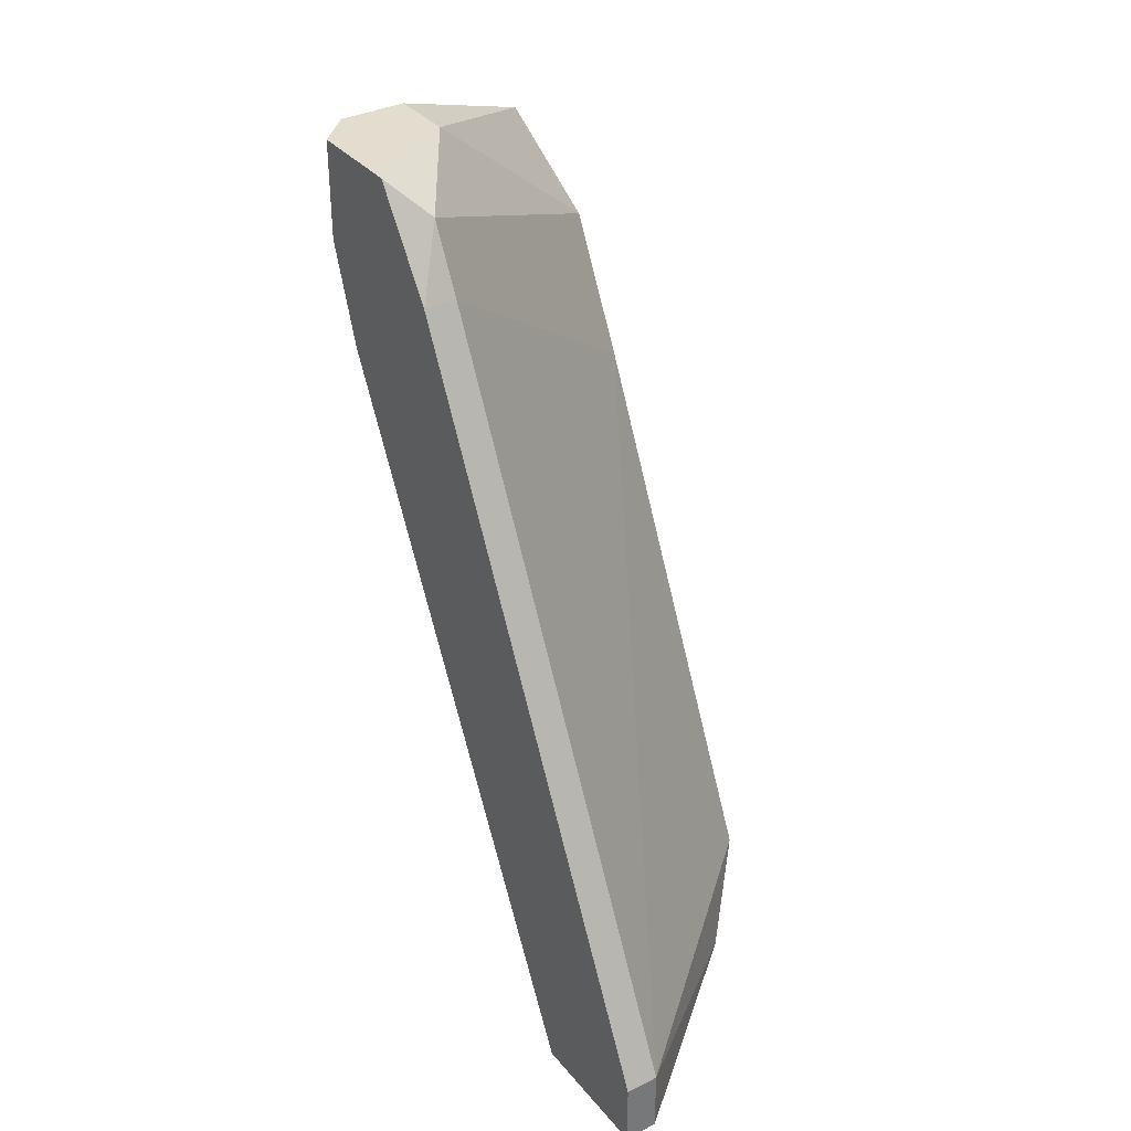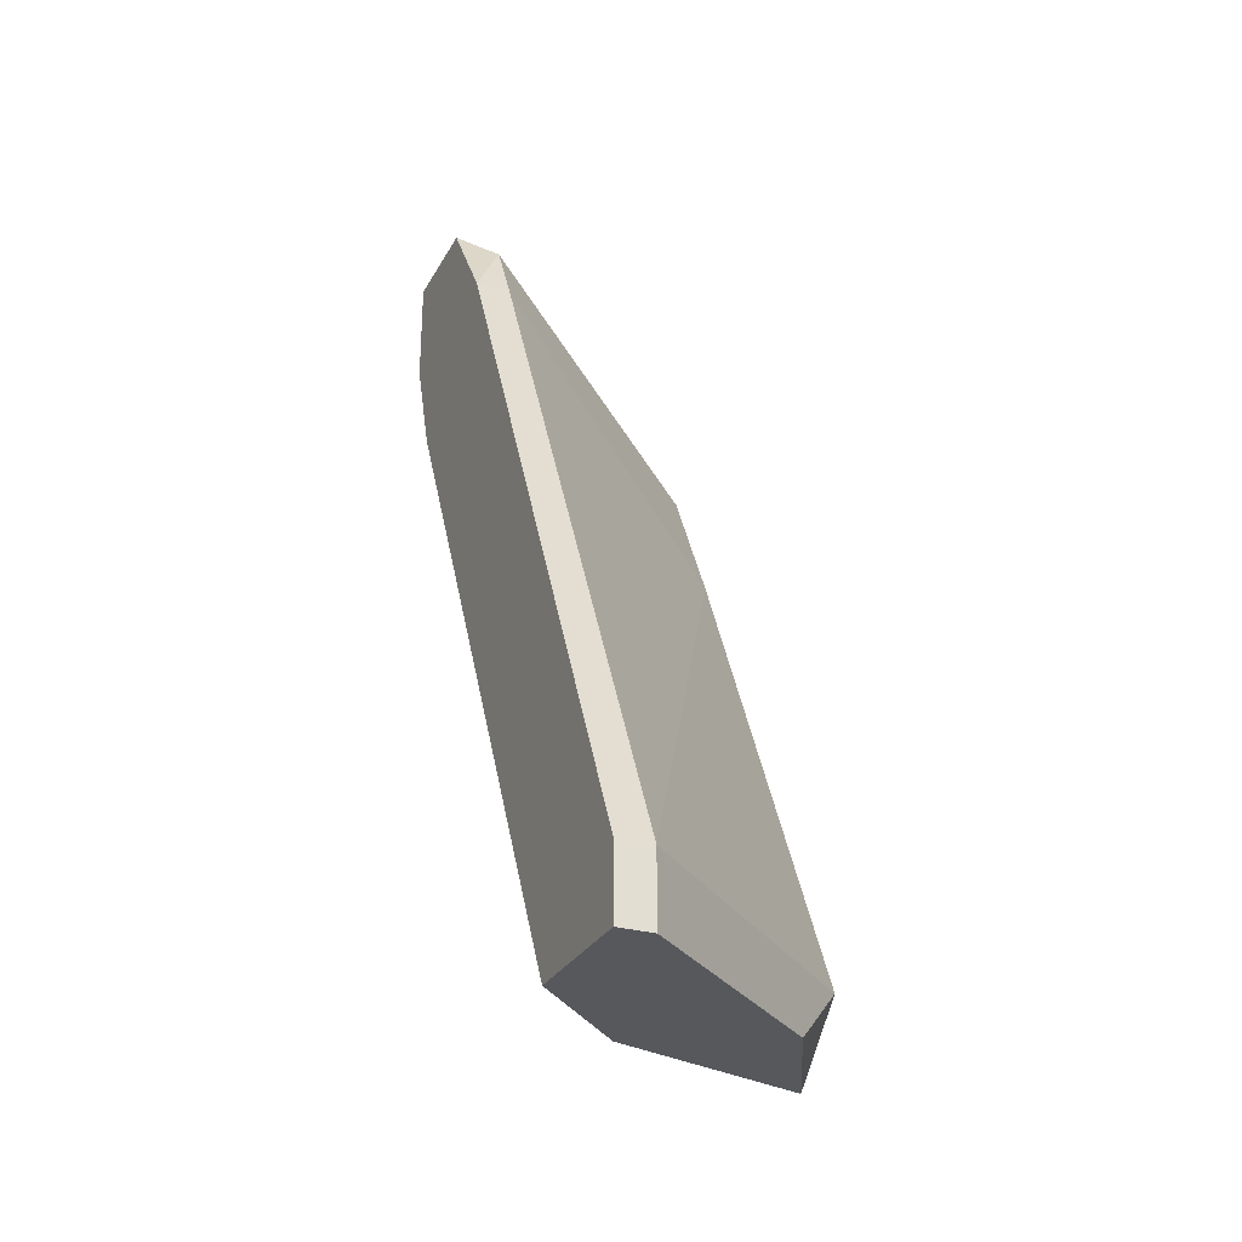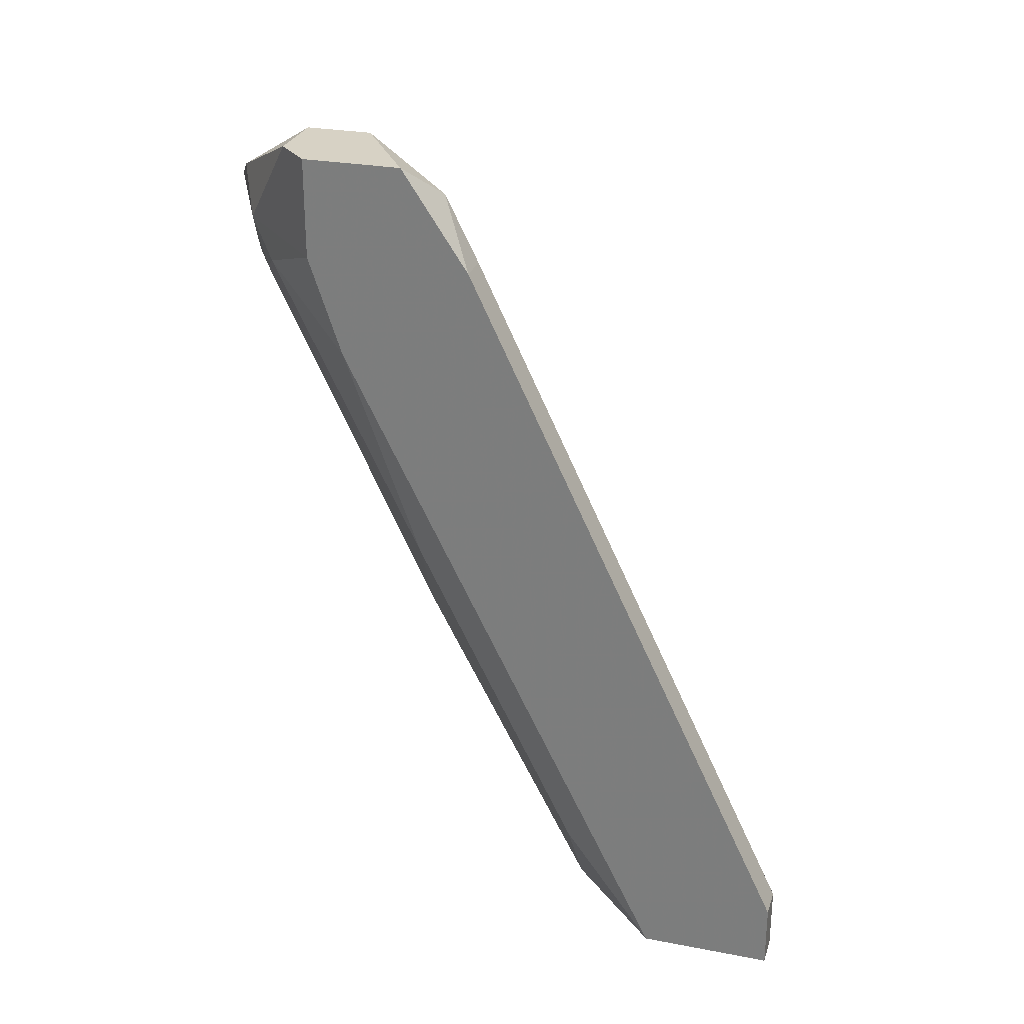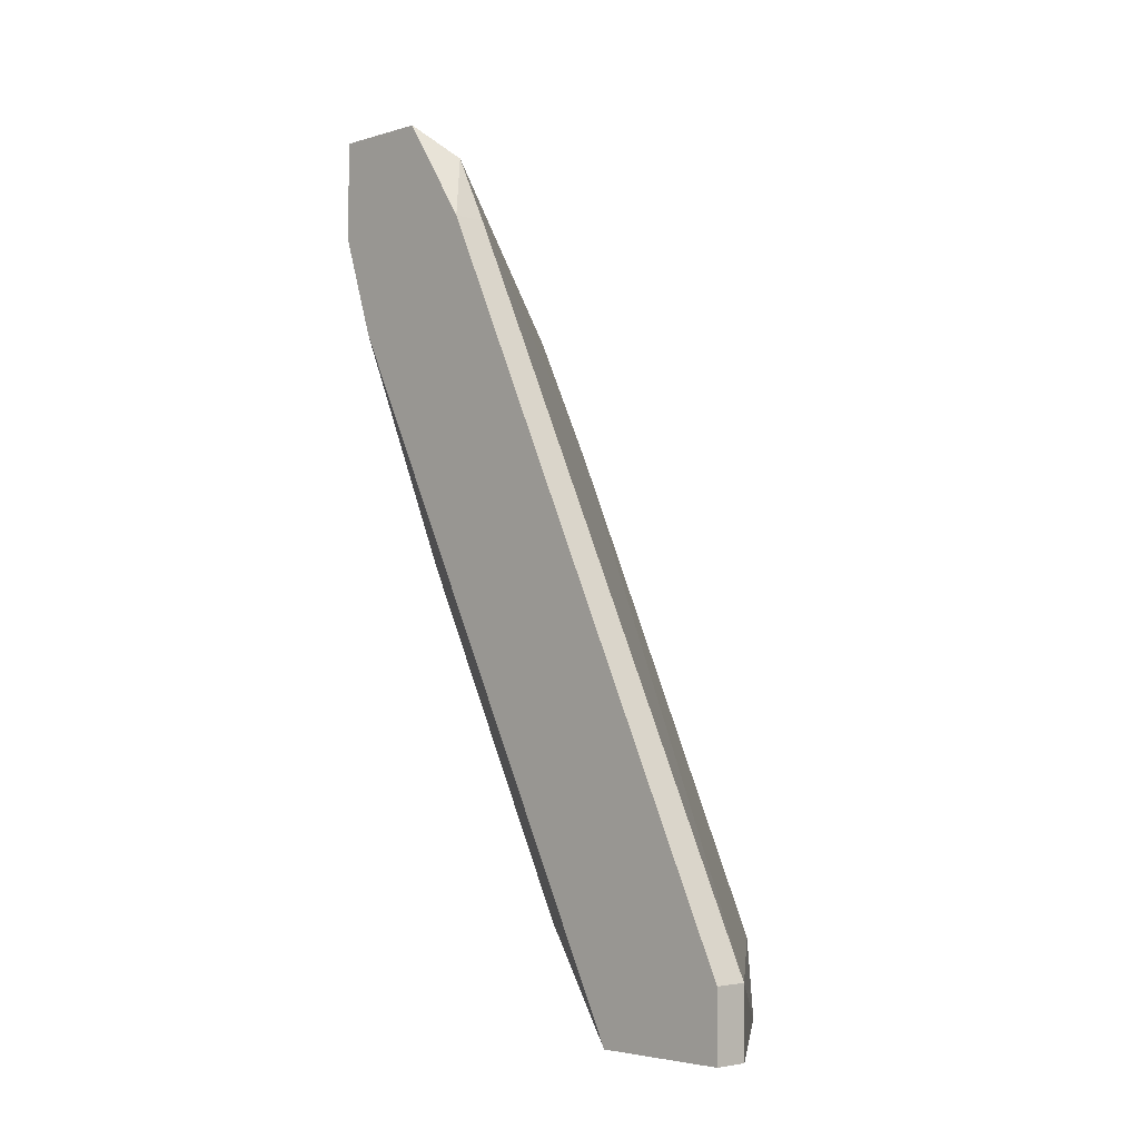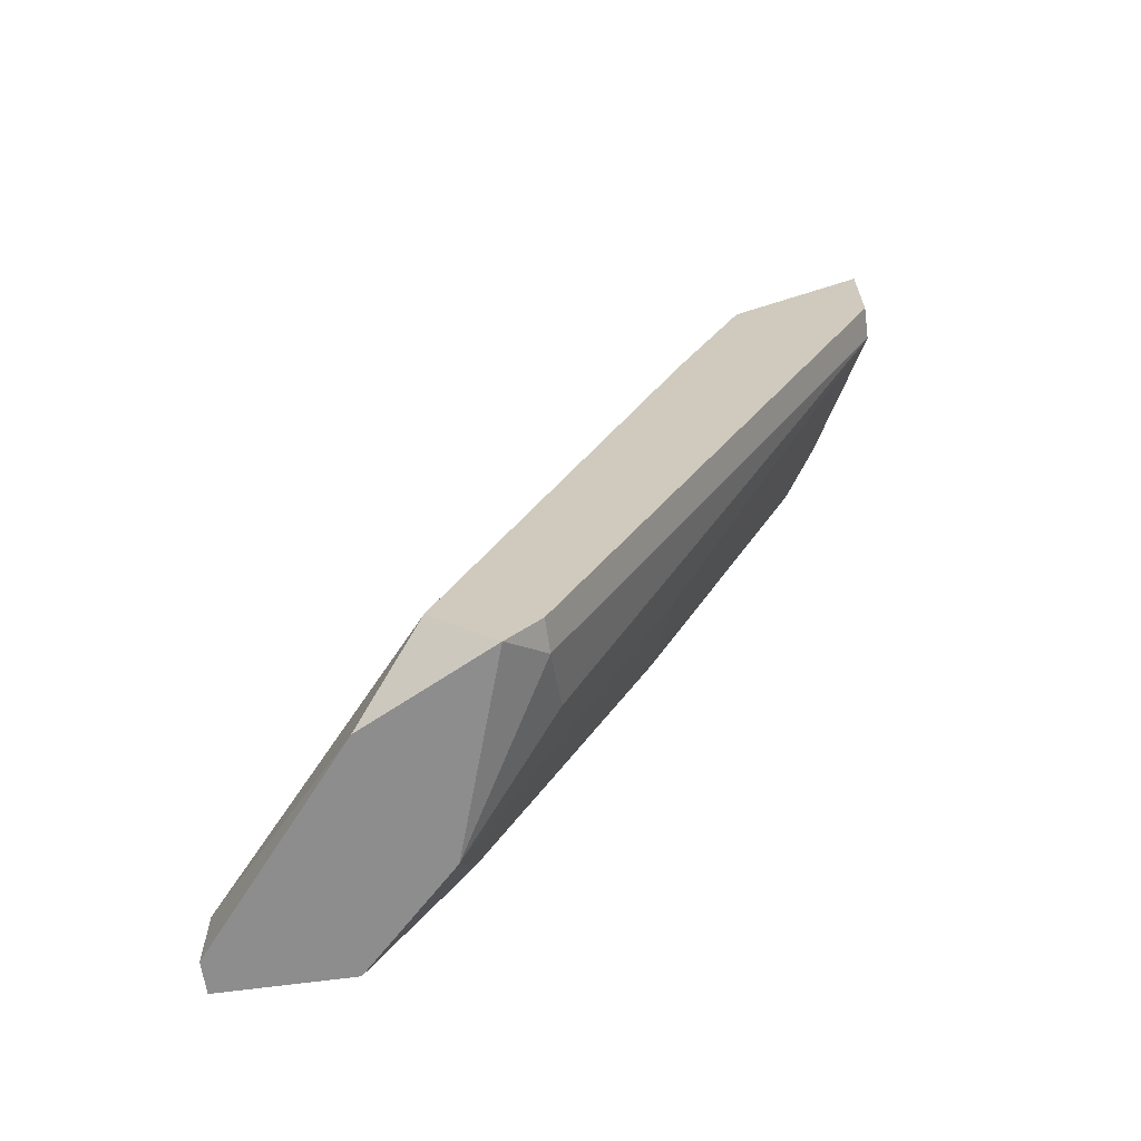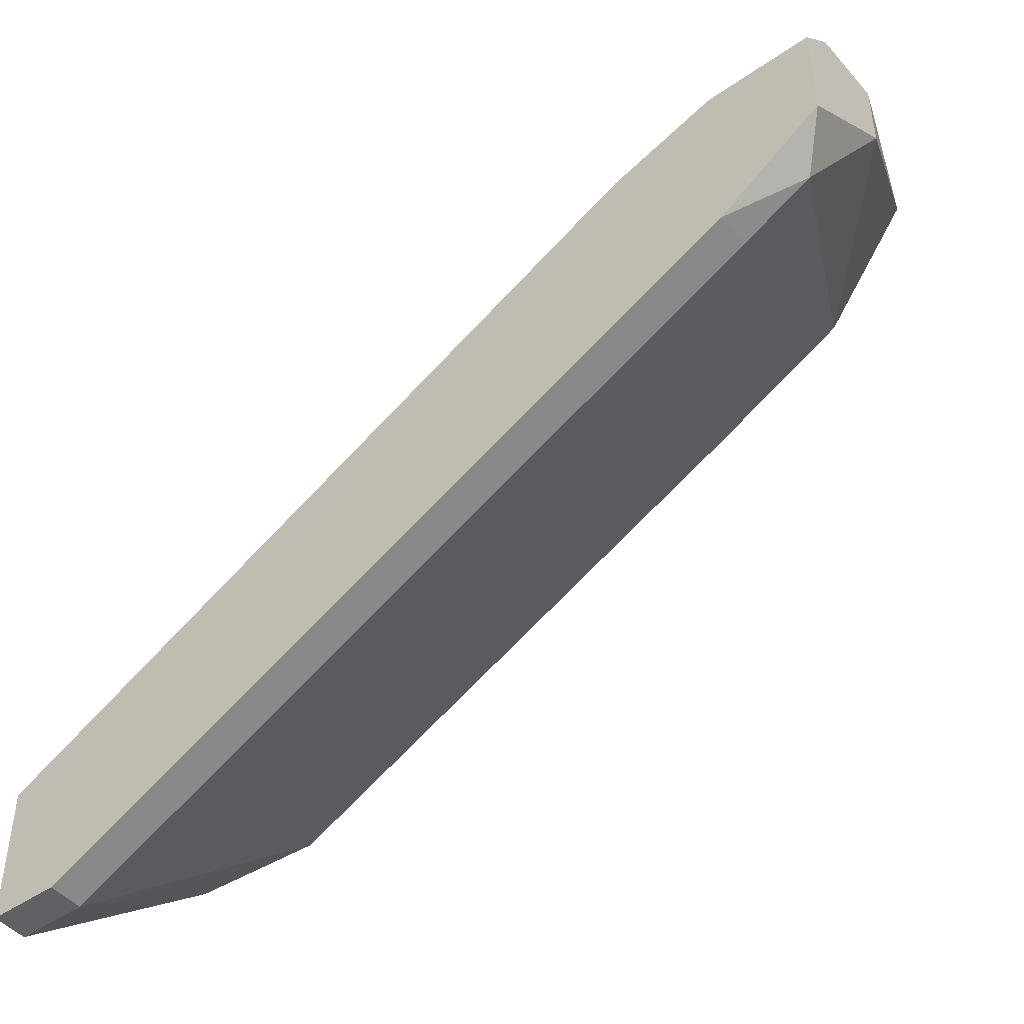
<metadata>
{"format":"obj","ext":"obj","renderer":"f3d","projection":"perspective","resolution":1024,"background":"white","views":[{"elev":34.8,"azim":146.3,"up":"+Y"},{"elev":-27.9,"azim":156.6,"up":"+Y"},{"elev":27.5,"azim":106.3,"up":"+Y"},{"elev":-3.4,"azim":136.2,"up":"+Y"},{"elev":-64.6,"azim":-82.1,"up":"+Y"},{"elev":-46.6,"azim":128.5,"up":"+Z"}]}
</metadata>
<code>
v 0.0224 0.03777 0.04341
v 0.0224 0.003703 0.01957
v 0.0224 0.003703 0.02638
v 0.0224 0.04799 0.04001
v 0.0224 0.04799 0.04512
v 0.0224 0.007111 0.01957
v 0.0224 0.04288 0.0366
v 0.0224 0.04288 0.04512
v 0.007069 0.005407 0.0366
v 0.007069 0.03777 0.05364
v 0.007069 0.003703 0.0349
v 0.007069 0.007111 0.0315
v 0.007069 0.04288 0.05364
v 0.007069 0.03266 0.04341
v 0.007069 0.03948 0.04682
v 0.008774 0.005407 0.0366
v 0.008774 0.03777 0.05364
v 0.008774 0.04459 0.05023
v 0.01388 0.01904 0.04171
v 0.01388 0.04459 0.05193
v 0.01048 0.003703 0.02809
v 0.01048 0.04288 0.05364
v 0.02069 0.04629 0.0383
v 0.02069 0.02585 0.04001
v 0.02069 0.008815 0.0315
v 0.02069 0.003703 0.01957
v 0.02069 0.04799 0.04682
v 0.02069 0.007111 0.01957
v 0.02069 0.04288 0.0366
v 0.01218 0.007111 0.0366
v 0.01729 0.003703 0.0315
v 0.01729 0.04799 0.04341
v 0.01729 0.04799 0.04682
v 0.01729 0.04288 0.05023
v 0.01899 0.04117 0.04852
v 0.01558 0.03948 0.05023
f 7 28 29
f 8 3 4
f 15 9 10
f 9 15 12
f 28 21 12
f 3 21 2
f 4 3 2
f 21 3 31
f 22 10 17
f 10 9 17
f 19 31 24
f 31 19 30
f 19 17 30
f 23 15 32
f 4 23 32
f 15 18 32
f 27 4 32
f 2 28 6
f 4 2 6
f 15 23 14
f 12 15 14
f 28 12 14
f 12 21 11
f 9 12 11
f 21 31 11
f 22 20 13
f 10 22 13
f 15 10 13
f 18 15 13
f 31 3 25
f 24 31 25
f 17 9 16
f 31 30 16
f 30 17 16
f 9 11 16
f 11 31 16
f 3 8 1
f 8 35 1
f 35 24 1
f 25 3 1
f 24 25 1
f 20 27 33
f 32 18 33
f 27 32 33
f 13 20 33
f 18 13 33
f 17 19 36
f 24 35 36
f 19 24 36
f 23 4 7
f 6 28 7
f 4 6 7
f 20 22 34
f 35 8 34
f 22 17 34
f 27 20 34
f 36 35 34
f 17 36 34
f 21 28 26
f 2 21 26
f 28 2 26
f 8 4 5
f 4 27 5
f 34 8 5
f 27 34 5
f 14 23 29
f 28 14 29
f 23 7 29

</code>
